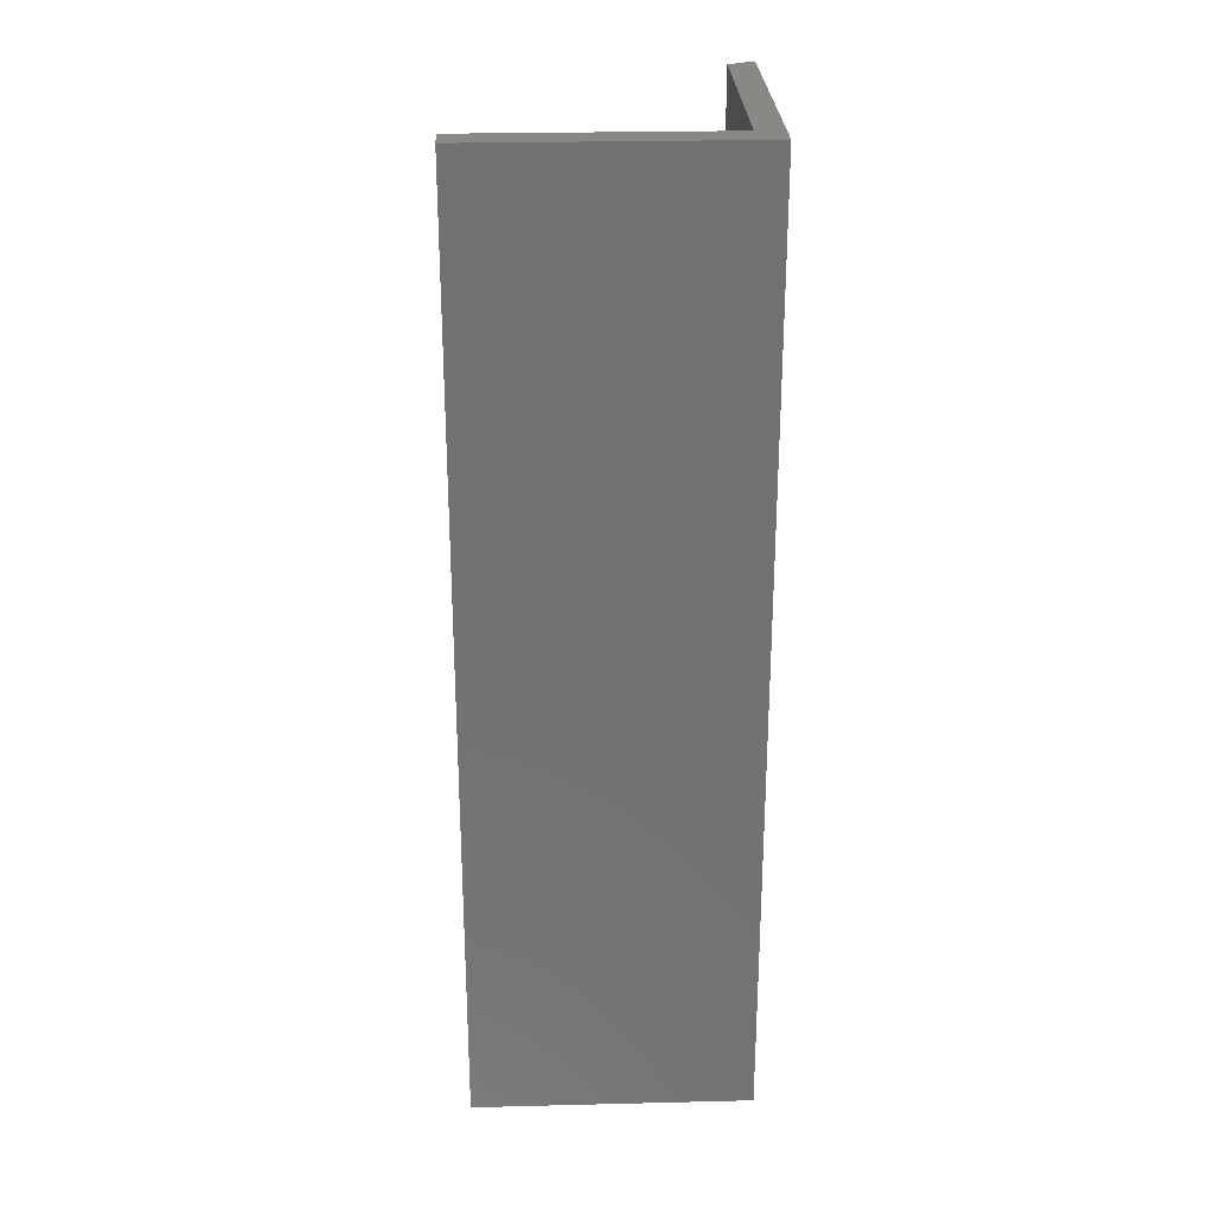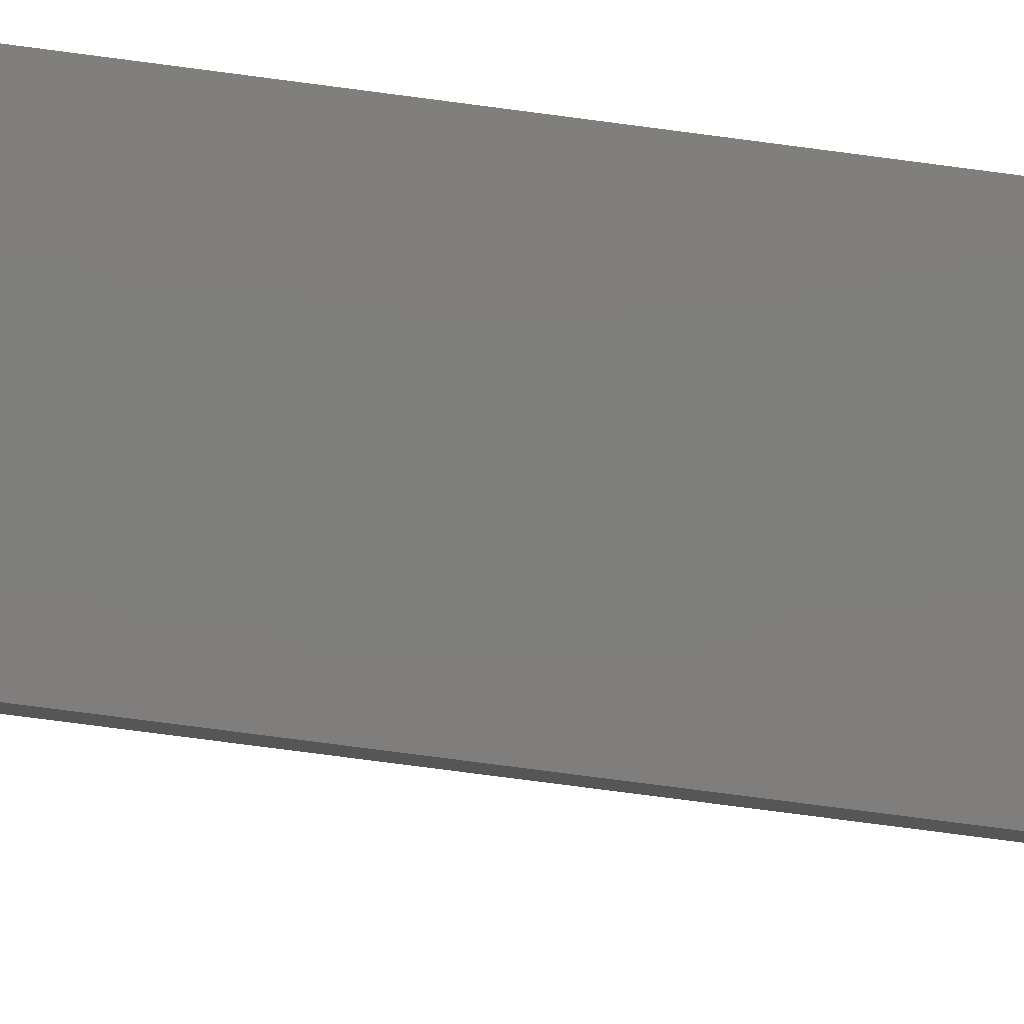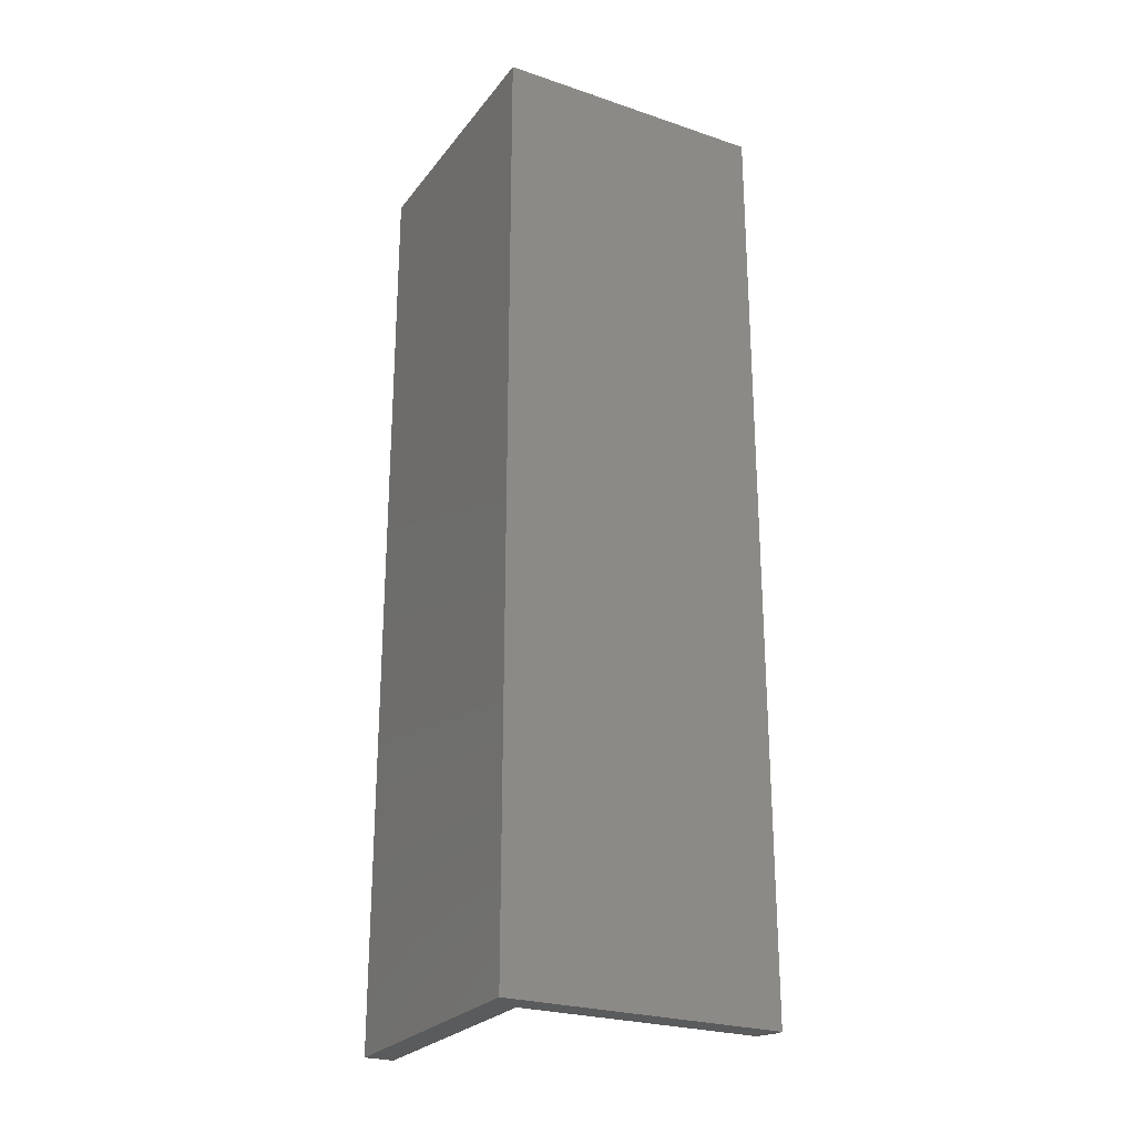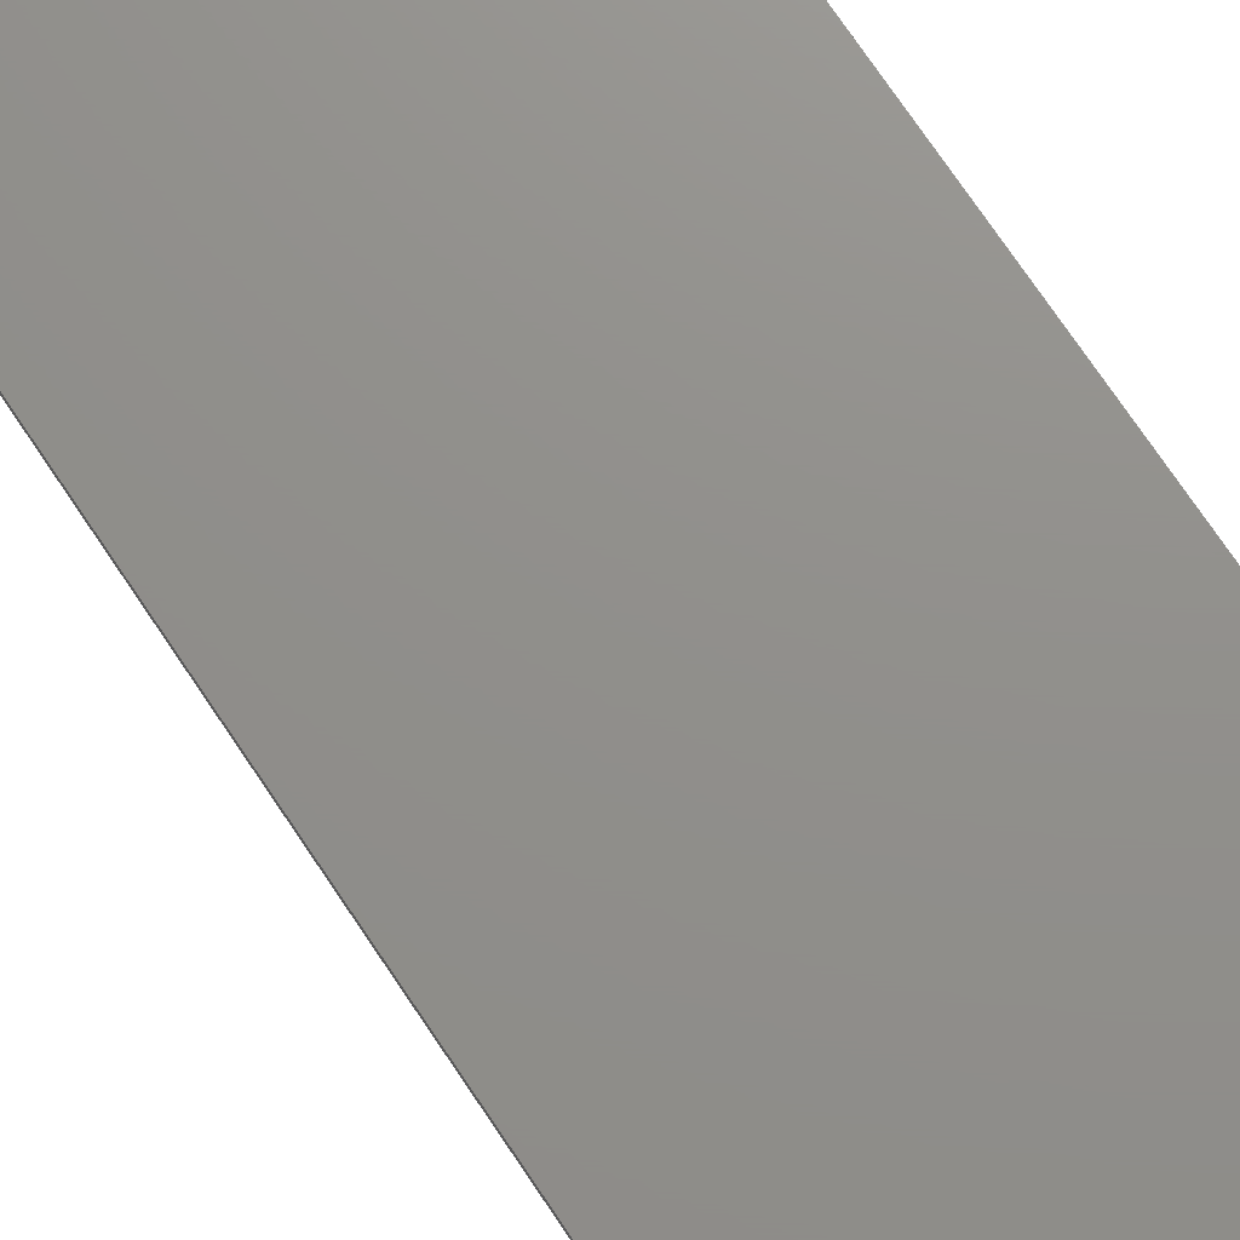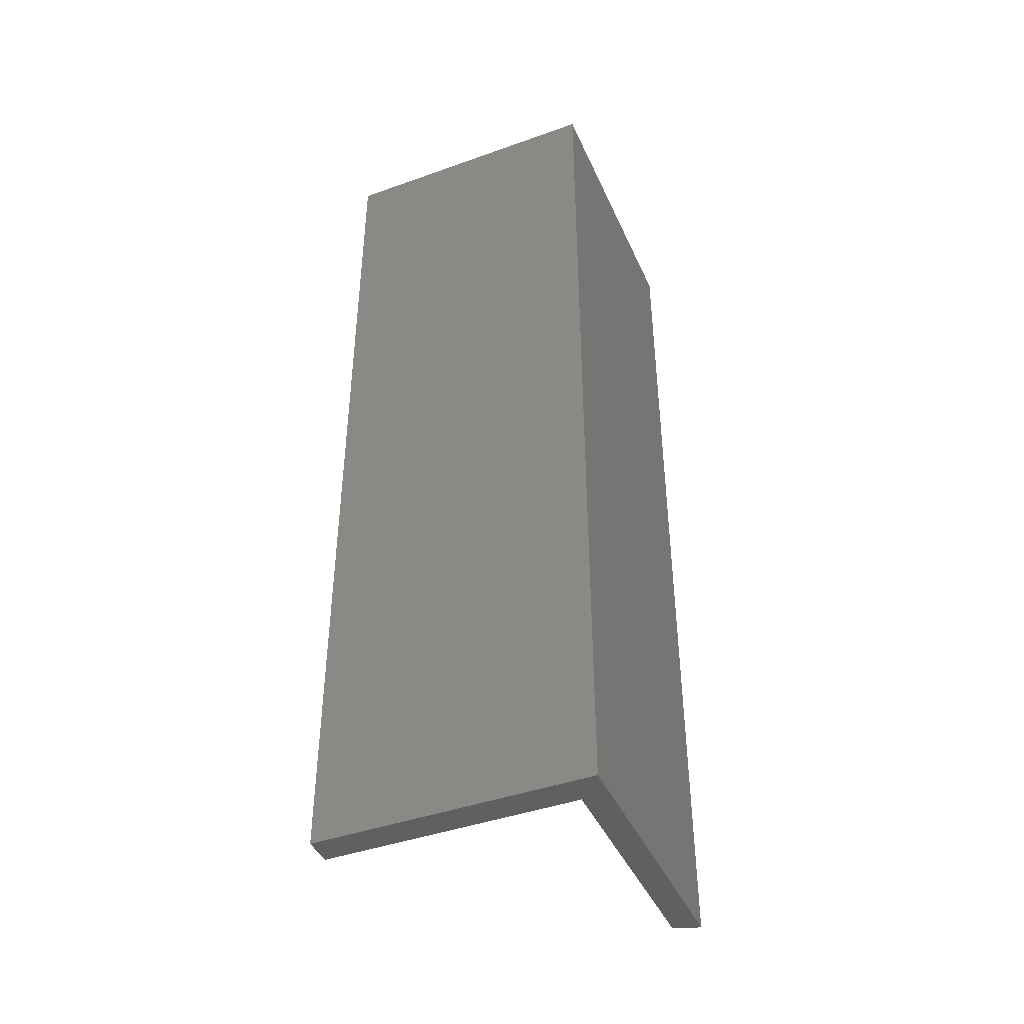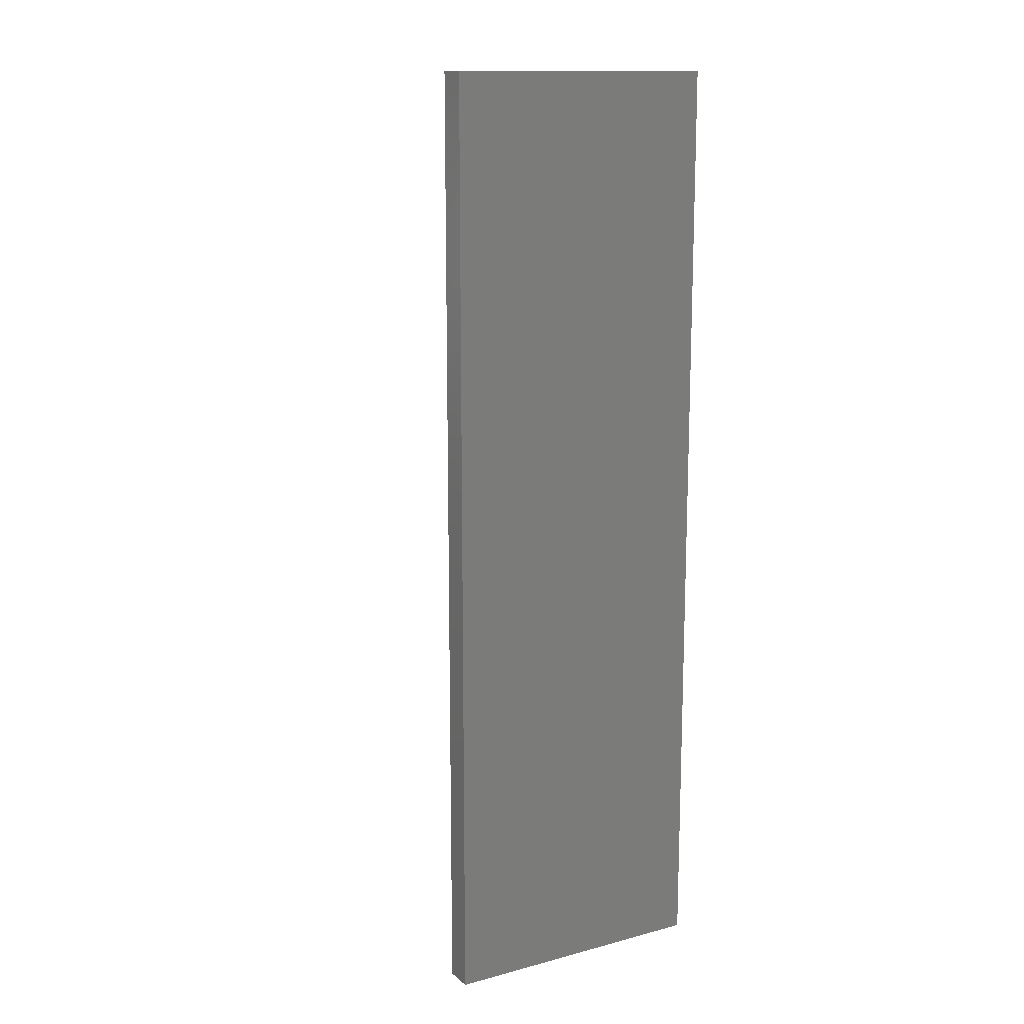
<metadata>
{"format":"stl","ext":"stl","renderer":"f3d","projection":"perspective","resolution":1024,"background":"white","views":[{"elev":26.7,"azim":-92.2,"up":"+Y"},{"elev":-78.7,"azim":-97.4,"up":"+Z"},{"elev":-25.2,"azim":-28.5,"up":"+Y"},{"elev":72.7,"azim":146.3,"up":"+Z"},{"elev":-42.8,"azim":-67.0,"up":"+Y"},{"elev":13.7,"azim":-120.2,"up":"+Y"}]}
</metadata>
<code>
# stl→obj: 14 verts, 24 faces
v 4.084e-17 -0.75 -0.005099
v 4.115e-17 -0.75 0
v -0.2188 -0.75 0
v -0.2188 -0.75 -0.2188
v -0.1957 -0.75 -0.2188
v -0.1957 -0.75 -0.02072
v -0.007812 -0.75 -0.02072
v -0.2188 1.214e-17 -2.776e-17
v -1.436e-17 2.429e-17 -2.776e-17
v -1.467e-17 2.4e-17 -0.005099
v -0.2188 0 -0.2188
v -0.1957 1.278e-18 -0.2188
v -0.1957 1.227e-17 -0.02072
v -0.007812 2.27e-17 -0.02072
f 1 2 3
f 4 5 3
f 3 5 6
f 3 6 1
f 1 6 7
f 8 9 10
f 11 8 12
f 12 8 13
f 8 10 13
f 13 10 14
f 10 9 1
f 1 9 2
f 13 14 6
f 6 14 7
f 7 14 1
f 1 14 10
f 8 11 3
f 3 11 4
f 9 8 2
f 2 8 3
f 12 13 5
f 5 13 6
f 11 12 4
f 4 12 5

</code>
